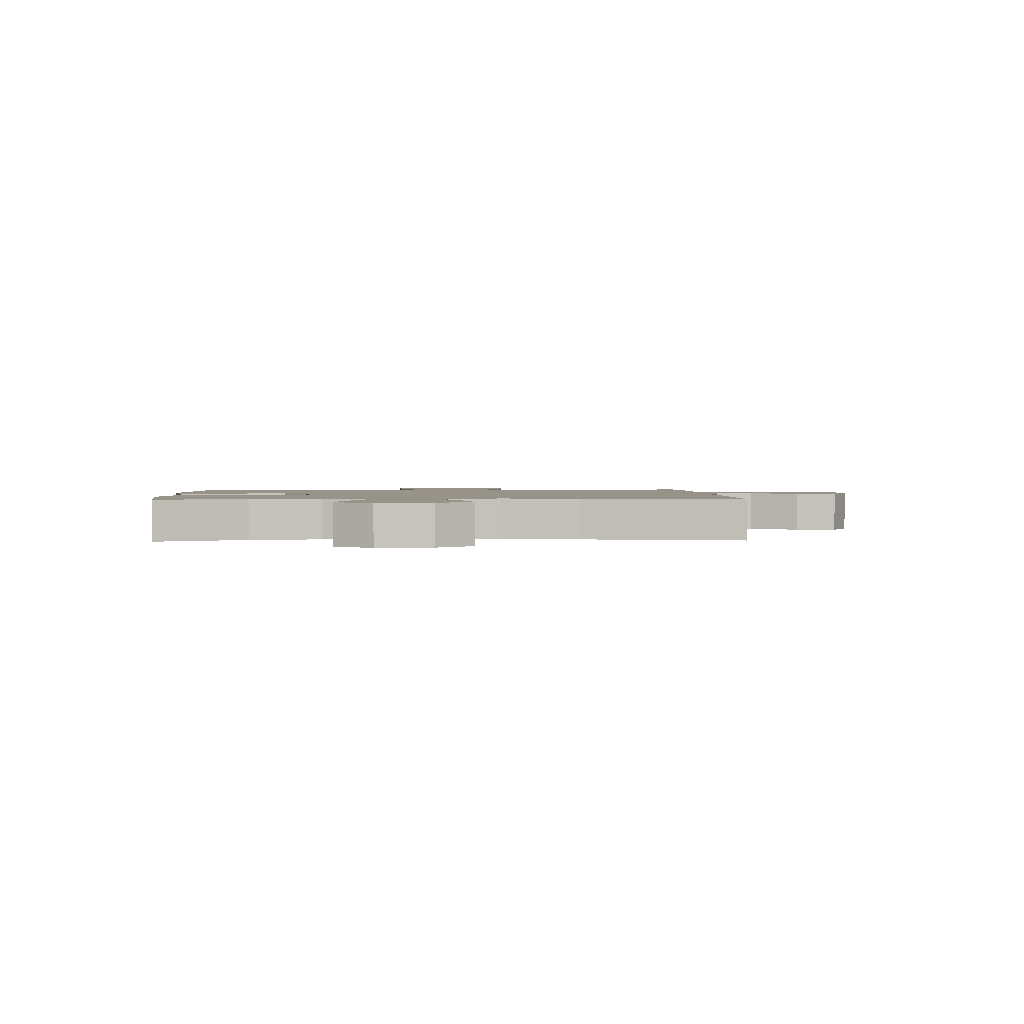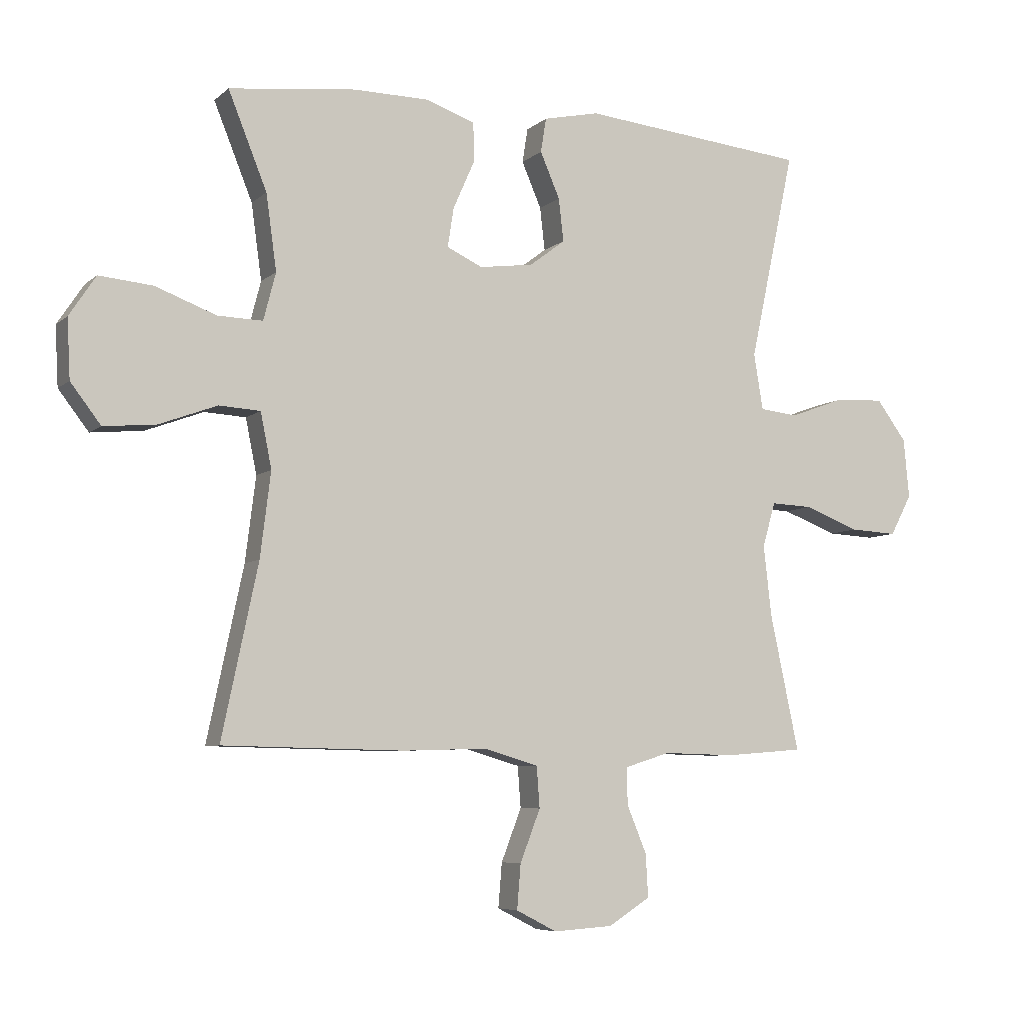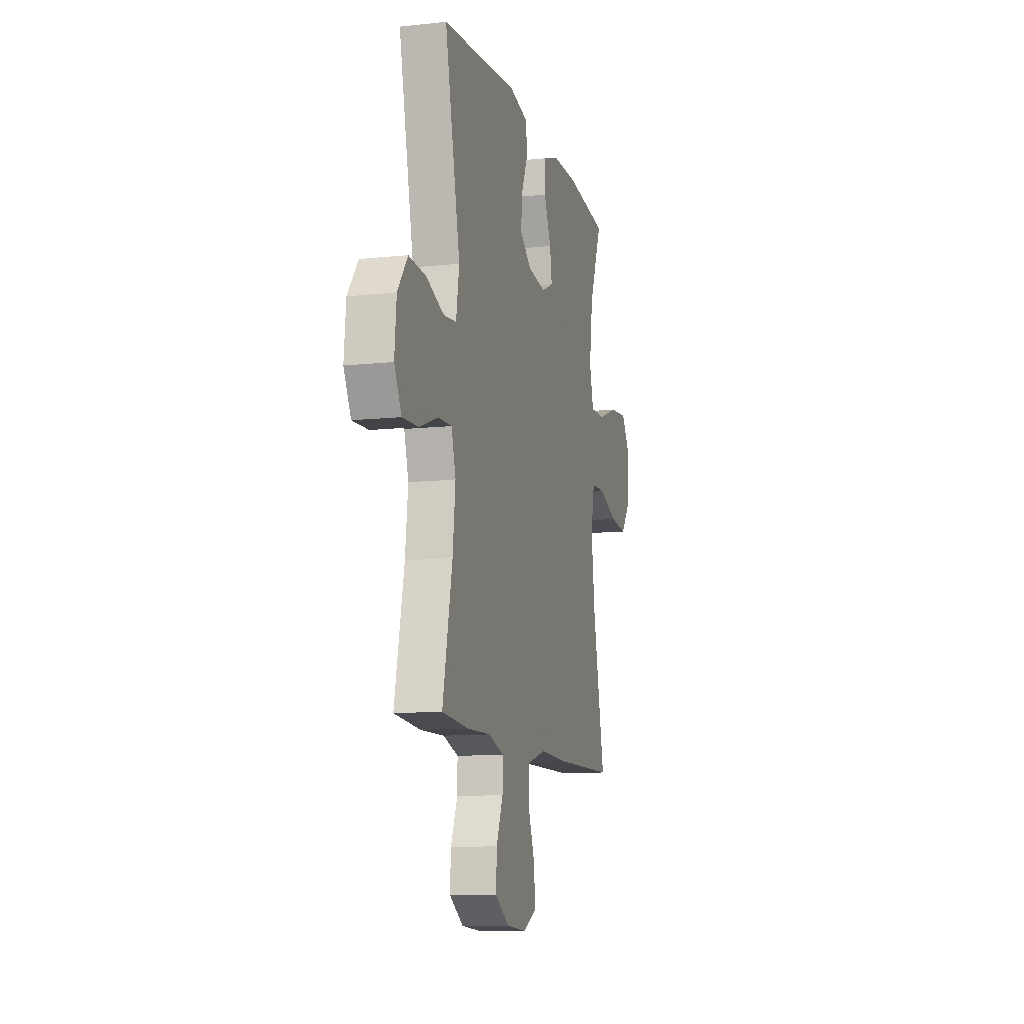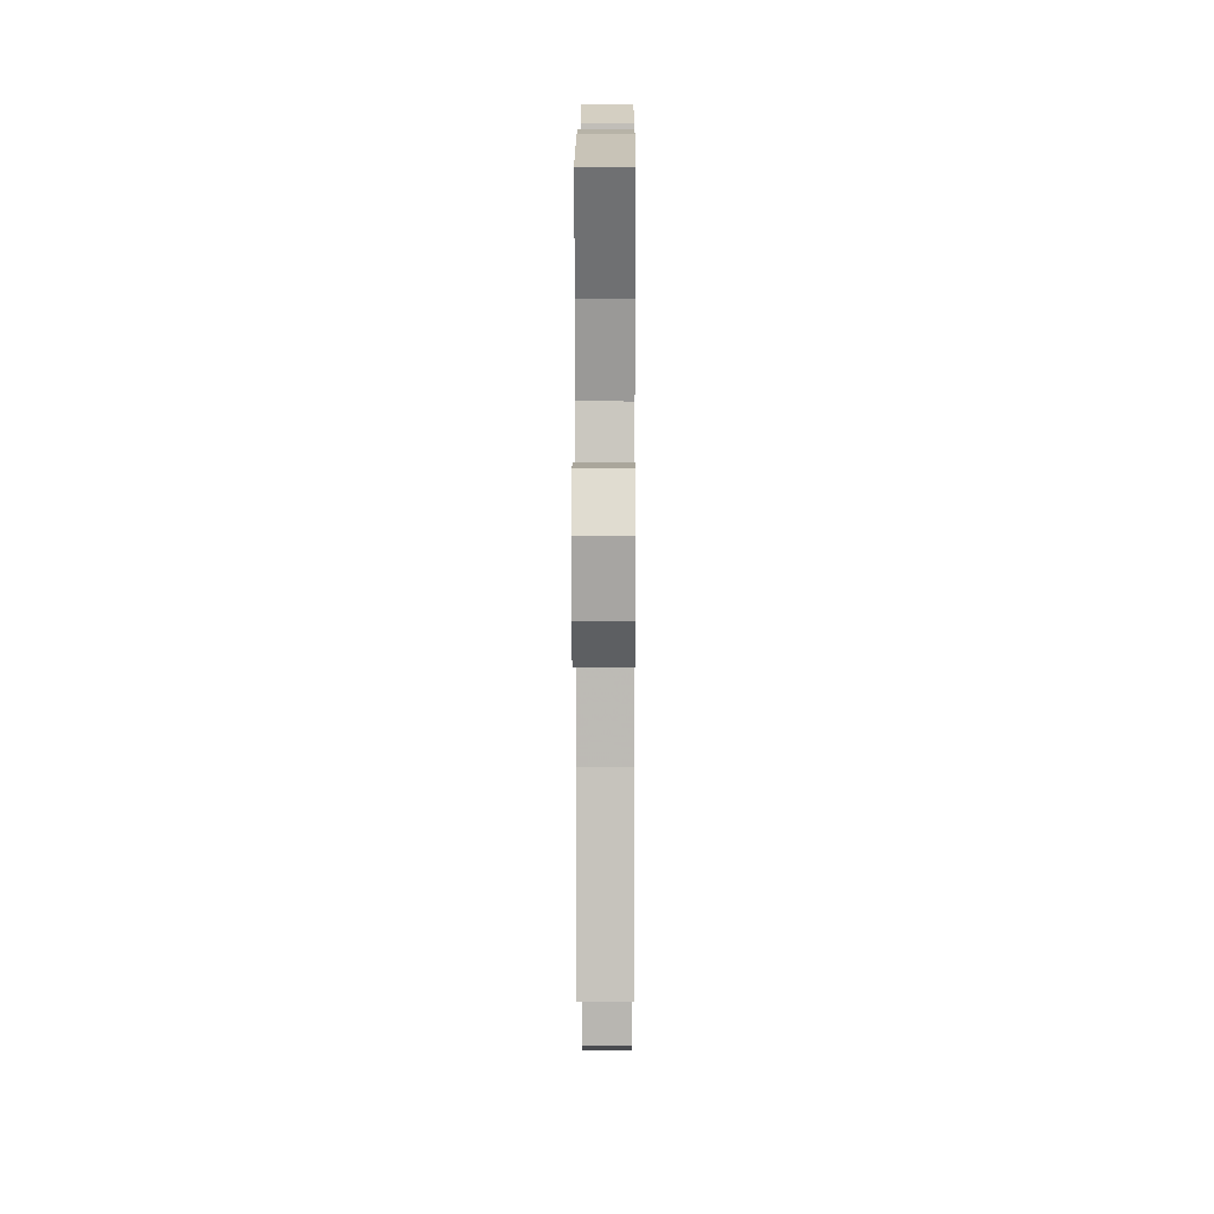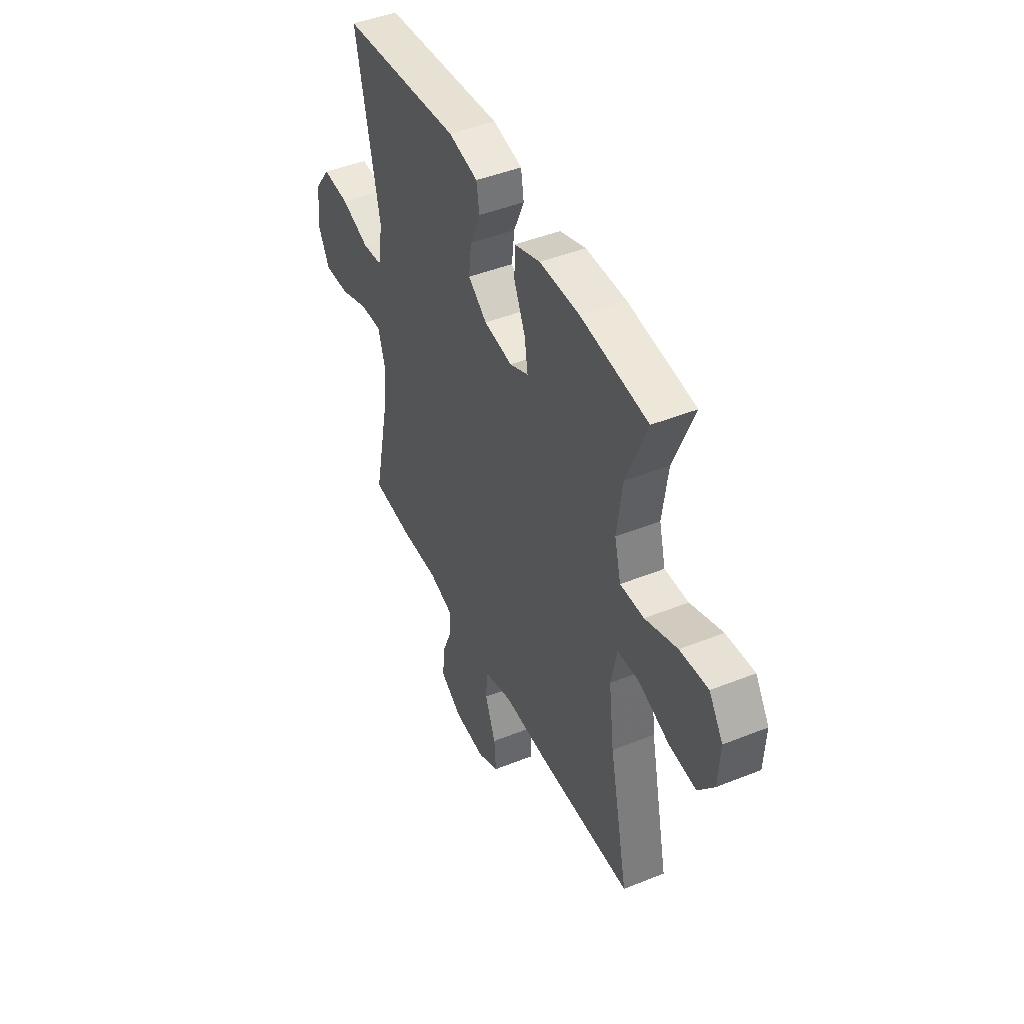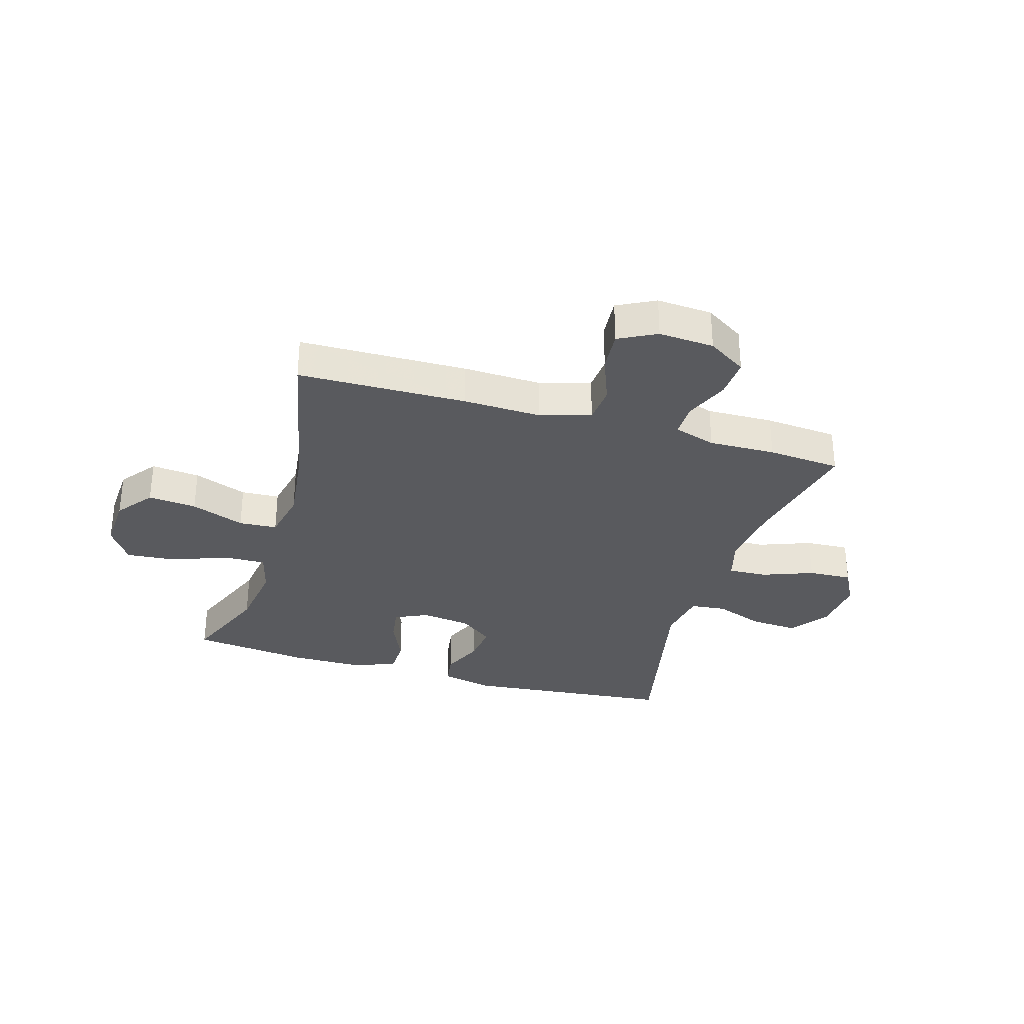
<metadata>
{"format":"obj","ext":"obj","renderer":"f3d","projection":"perspective","resolution":1024,"background":"white","views":[{"elev":1.6,"azim":87.3,"up":"+Y"},{"elev":-6.5,"azim":155.0,"up":"+Z"},{"elev":-11.1,"azim":-75.2,"up":"+Z"},{"elev":13.1,"azim":90.3,"up":"+Z"},{"elev":45.2,"azim":65.1,"up":"+Z"},{"elev":-31.8,"azim":163.4,"up":"+Y"}]}
</metadata>
<code>
v -0.5 0.07 0.5
v -0.13 0.07 0.537
v -0.039 0.07 0.517
v -0.03 0.07 0.461
v -0.062 0.07 0.387
v -0.07 0.07 0.317
v -0.012 0.07 0.273
v 0.076 0.07 0.261
v 0.134 0.07 0.288
v 0.124 0.07 0.352
v 0.089 0.07 0.431
v 0.09 0.07 0.495
v 0.17 0.07 0.523
v 0.294 0.07 0.524
v 0.5 0.07 0.5
v 0.437 0.07 0.344
v 0.42 0.07 0.221
v 0.44 0.07 0.144
v 0.513 0.07 0.146
v 0.612 0.07 0.183
v 0.699 0.07 0.191
v 0.742 0.07 0.126
v 0.737 0.07 0.03
v 0.688 0.07 -0.034
v 0.603 0.07 -0.026
v 0.509 0.07 0.009
v 0.442 0.07 0.005
v 0.424 0.07 -0.084
v 0.441 0.07 -0.221
v 0.5 0.07 -0.5
v 0.205 0.07 -0.506
v 0.068 0.07 -0.502
v -0.021 0.07 -0.528
v -0.026 0.07 -0.595
v 0.007 0.07 -0.68
v 0.013 0.07 -0.752
v -0.053 0.07 -0.786
v -0.15 0.07 -0.78
v -0.218 0.07 -0.737
v -0.214 0.07 -0.667
v -0.182 0.07 -0.59
v -0.181 0.07 -0.53
v -0.255 0.07 -0.507
v -0.372 0.07 -0.51
v -0.5 0.07 -0.5
v -0.453 0.07 -0.279
v -0.44 0.07 -0.164
v -0.461 0.07 -0.091
v -0.529 0.07 -0.094
v -0.619 0.07 -0.128
v -0.696 0.07 -0.132
v -0.731 0.07 -0.066
v -0.722 0.07 0.031
v -0.673 0.07 0.097
v -0.59 0.07 0.092
v -0.503 0.07 0.06
v -0.441 0.07 0.067
v -0.426 0.07 0.158
v -0.5 0 0.5
v -0.13 0 0.537
v -0.039 0 0.517
v -0.03 0 0.461
v -0.062 0 0.387
v -0.07 0 0.317
v -0.012 0 0.273
v 0.076 0 0.261
v 0.134 0 0.288
v 0.124 0 0.352
v 0.089 0 0.431
v 0.09 0 0.495
v 0.17 0 0.523
v 0.294 0 0.524
v 0.5 0 0.5
v 0.437 0 0.344
v 0.42 0 0.221
v 0.44 0 0.144
v 0.513 0 0.146
v 0.612 0 0.183
v 0.699 0 0.191
v 0.742 0 0.126
v 0.737 0 0.03
v 0.688 0 -0.034
v 0.603 0 -0.026
v 0.509 0 0.009
v 0.442 0 0.005
v 0.424 0 -0.084
v 0.441 0 -0.221
v 0.5 0 -0.5
v 0.205 0 -0.506
v 0.068 0 -0.502
v -0.021 0 -0.528
v -0.026 0 -0.595
v 0.007 0 -0.68
v 0.013 0 -0.752
v -0.053 0 -0.786
v -0.15 0 -0.78
v -0.218 0 -0.737
v -0.214 0 -0.667
v -0.182 0 -0.59
v -0.181 0 -0.53
v -0.255 0 -0.507
v -0.372 0 -0.51
v -0.5 0 -0.5
v -0.453 0 -0.279
v -0.44 0 -0.164
v -0.461 0 -0.091
v -0.529 0 -0.094
v -0.619 0 -0.128
v -0.696 0 -0.132
v -0.731 0 -0.066
v -0.722 0 0.031
v -0.673 0 0.097
v -0.59 0 0.092
v -0.503 0 0.06
v -0.441 0 0.067
v -0.426 0 0.158
f 53 54 55 56
f 53 56 57
f 52 53 57
f 49 50 51 52
f 48 49 52 57
f 47 48 57 58
f 43 44 45 46
f 42 43 46 47
f 38 39 40 41
f 38 41 42
f 37 38 42
f 34 35 36 37
f 33 34 37 42
f 32 33 42 47
f 29 30 31 32
f 28 29 32 47
f 23 24 25 26
f 23 26 27
f 22 23 27
f 19 20 21 22
f 18 19 22 27
f 17 18 27 28
f 13 14 15 16
f 13 16 17
f 10 11 12 13
f 9 10 13 17
f 8 9 17 28
f 2 3 4 5
f 58 1 2 5
f 58 5 6
f 47 58 6 7
f 7 8 28 47
f 114 113 112 111
f 115 114 111
f 115 111 110
f 110 109 108 107
f 115 110 107 106
f 116 115 106 105
f 104 103 102 101
f 105 104 101 100
f 99 98 97 96
f 100 99 96
f 100 96 95
f 95 94 93 92
f 100 95 92 91
f 105 100 91 90
f 90 89 88 87
f 105 90 87 86
f 84 83 82 81
f 85 84 81
f 85 81 80
f 80 79 78 77
f 85 80 77 76
f 86 85 76 75
f 74 73 72 71
f 75 74 71
f 71 70 69 68
f 75 71 68 67
f 86 75 67 66
f 63 62 61 60
f 63 60 59 116
f 64 63 116
f 65 64 116 105
f 105 86 66 65
f 1 59 60 2
f 2 60 61 3
f 3 61 62 4
f 4 62 63 5
f 5 63 64 6
f 6 64 65 7
f 7 65 66 8
f 8 66 67 9
f 9 67 68 10
f 10 68 69 11
f 11 69 70 12
f 12 70 71 13
f 13 71 72 14
f 14 72 73 15
f 15 73 74 16
f 16 74 75 17
f 17 75 76 18
f 18 76 77 19
f 19 77 78 20
f 20 78 79 21
f 21 79 80 22
f 22 80 81 23
f 23 81 82 24
f 24 82 83 25
f 25 83 84 26
f 26 84 85 27
f 27 85 86 28
f 28 86 87 29
f 29 87 88 30
f 30 88 89 31
f 31 89 90 32
f 32 90 91 33
f 33 91 92 34
f 34 92 93 35
f 35 93 94 36
f 36 94 95 37
f 37 95 96 38
f 38 96 97 39
f 39 97 98 40
f 40 98 99 41
f 41 99 100 42
f 42 100 101 43
f 43 101 102 44
f 44 102 103 45
f 45 103 104 46
f 46 104 105 47
f 47 105 106 48
f 48 106 107 49
f 49 107 108 50
f 50 108 109 51
f 51 109 110 52
f 52 110 111 53
f 53 111 112 54
f 54 112 113 55
f 55 113 114 56
f 56 114 115 57
f 57 115 116 58
f 58 116 59 1

</code>
